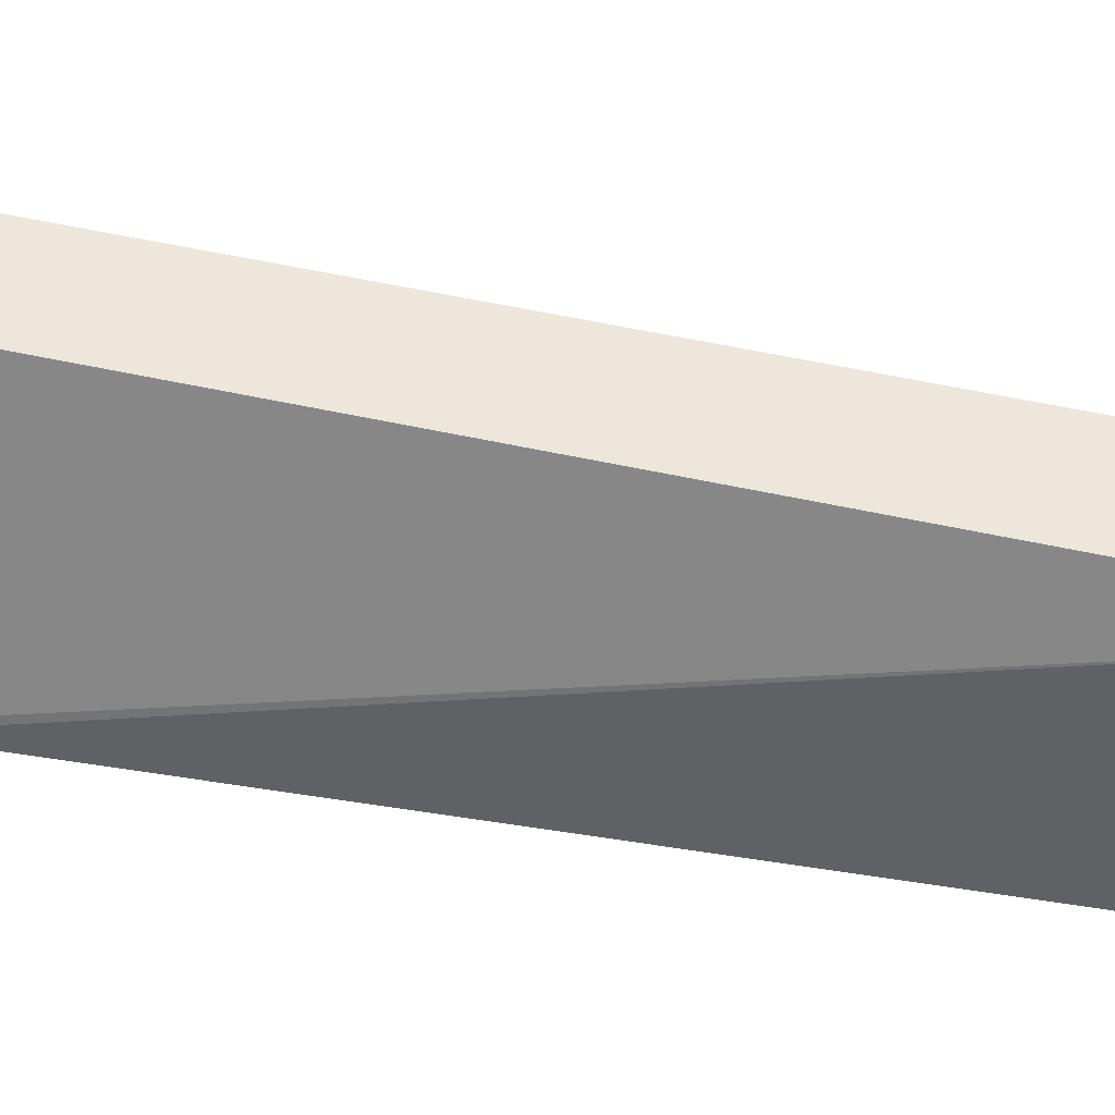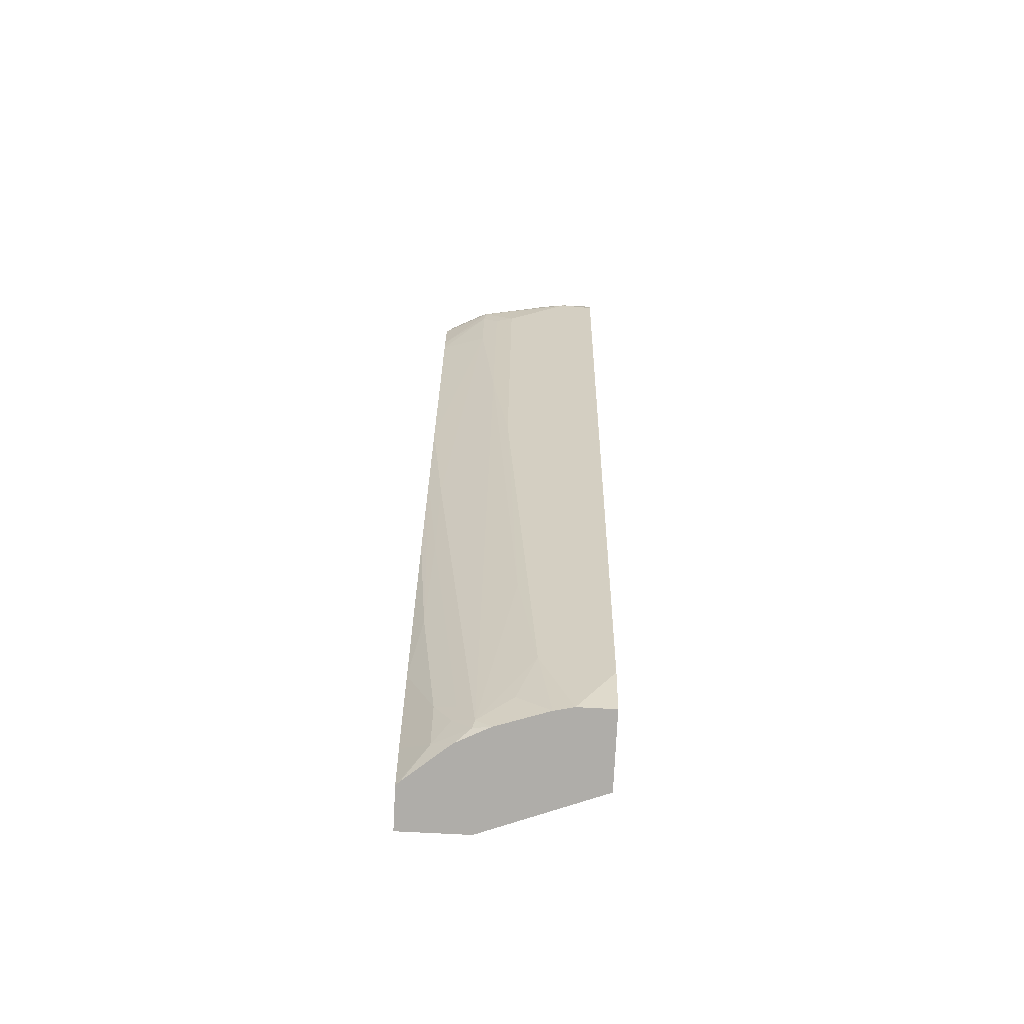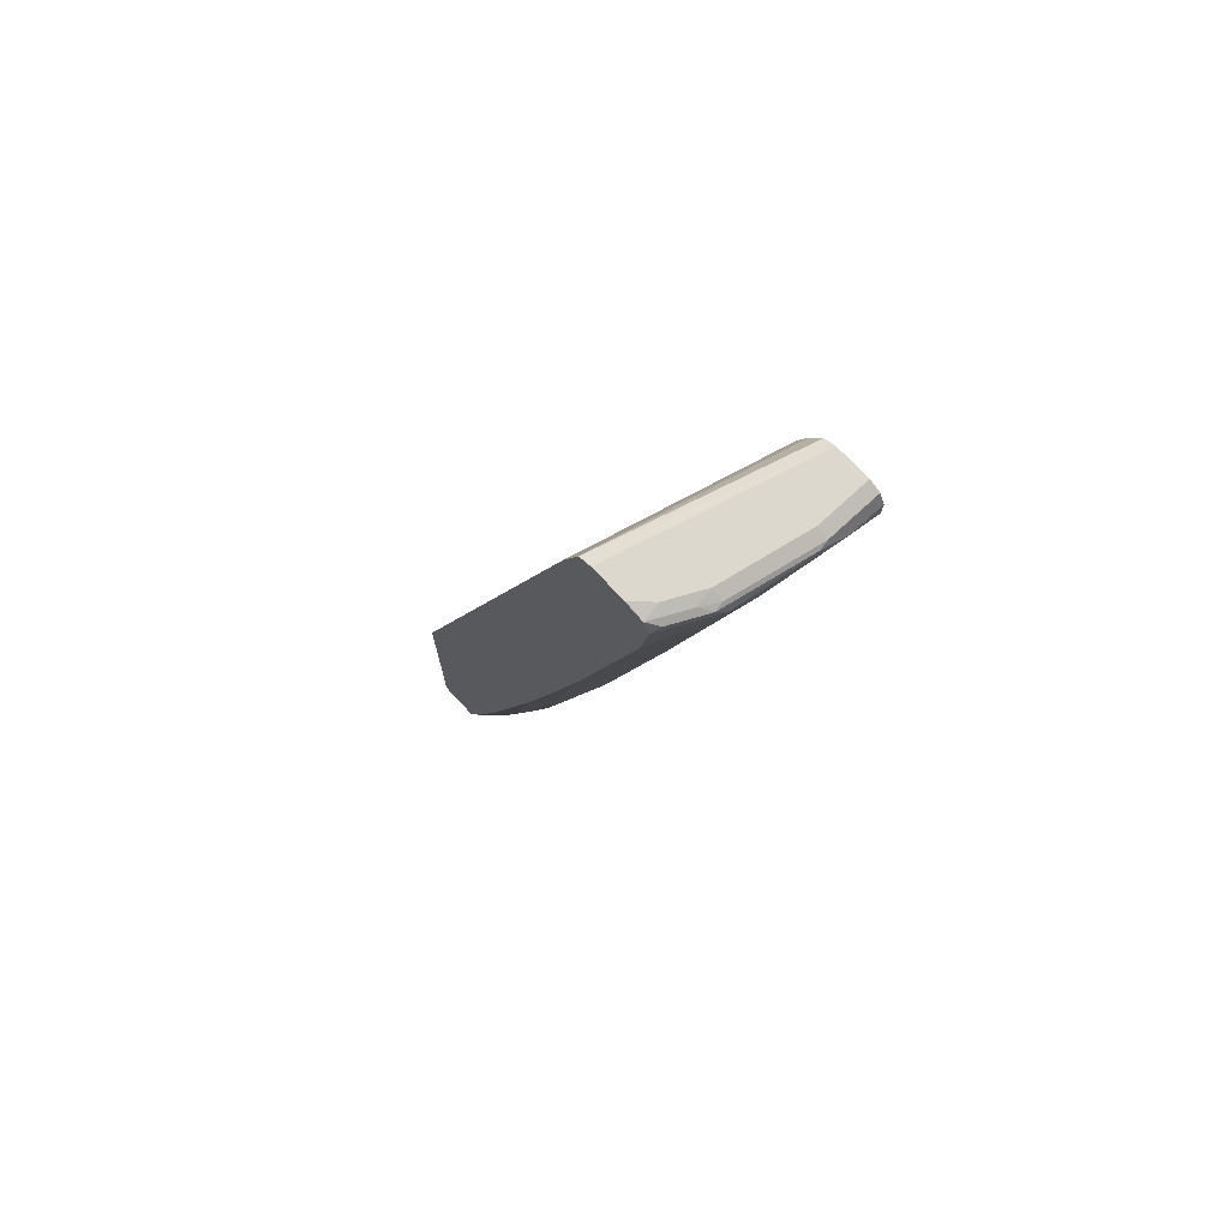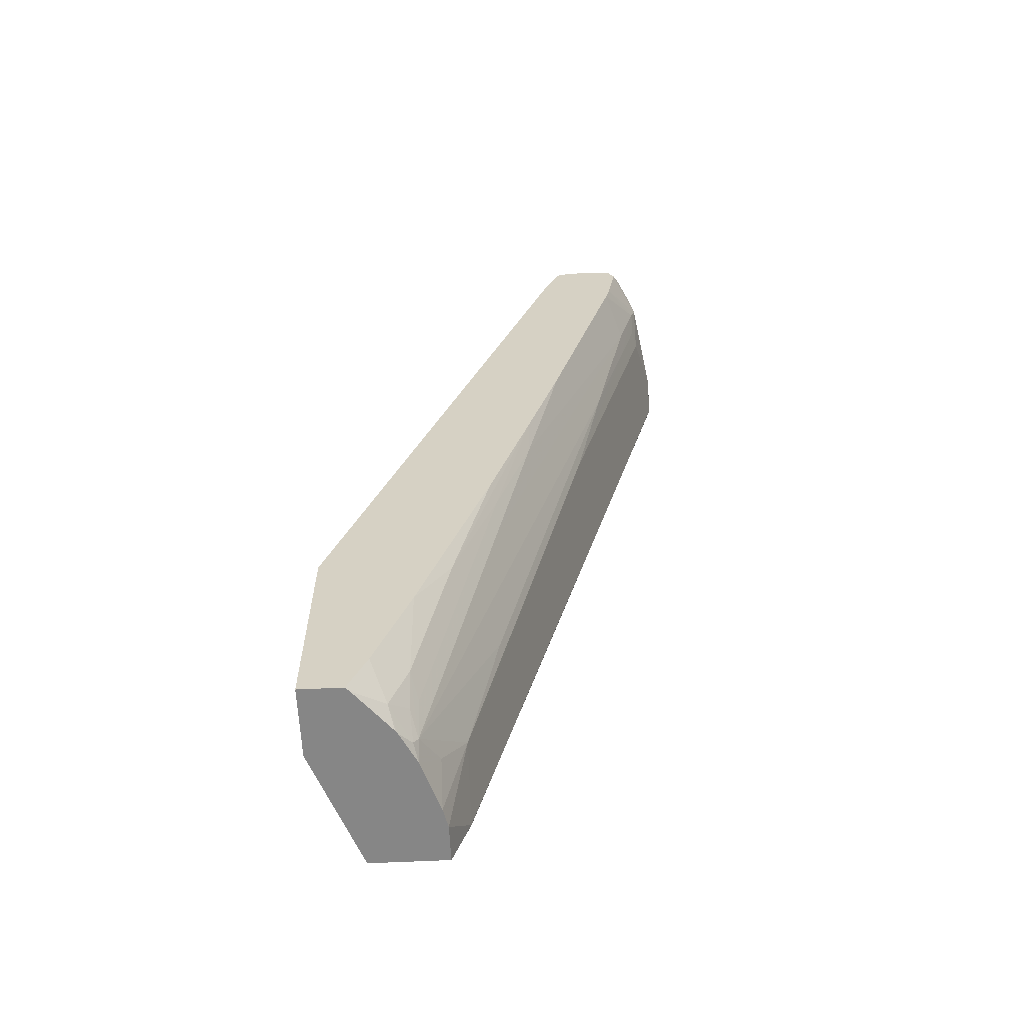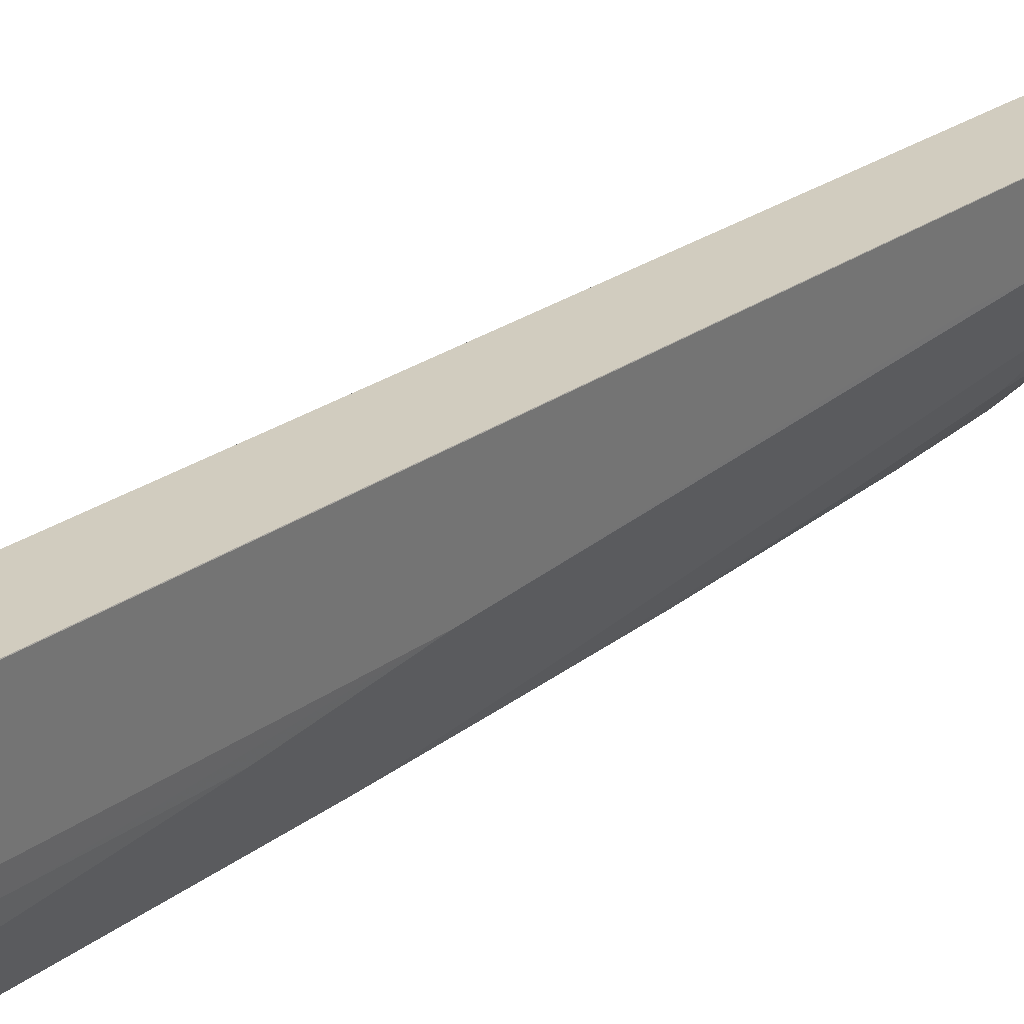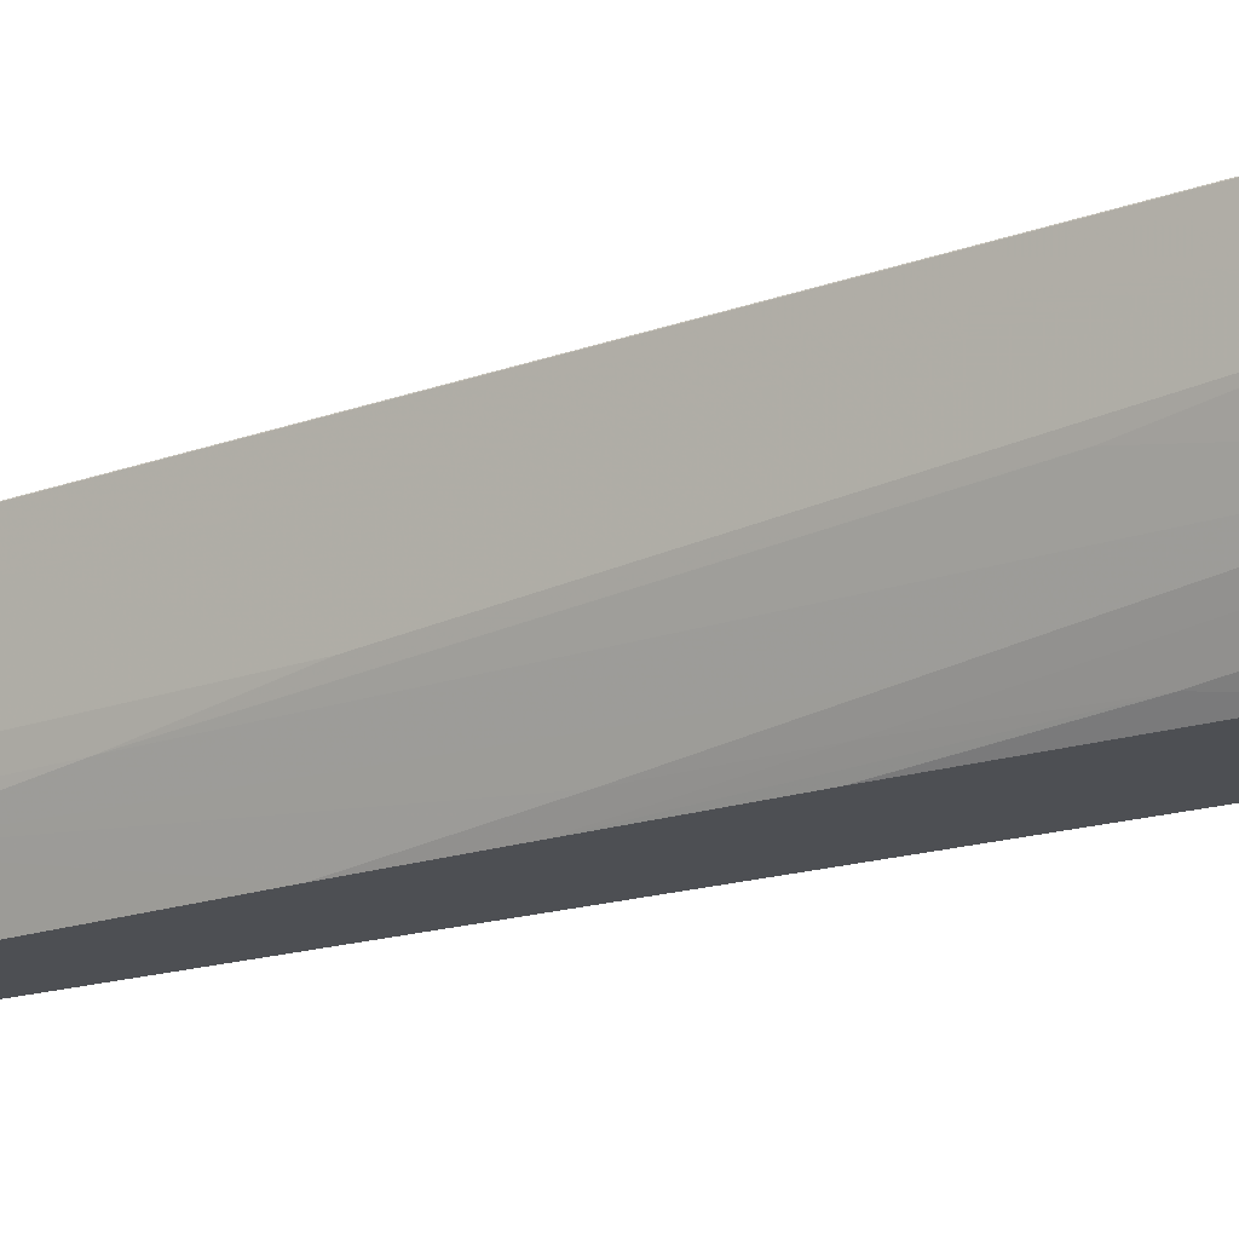
<metadata>
{"format":"obj","ext":"obj","renderer":"f3d","projection":"perspective","resolution":1024,"background":"white","views":[{"elev":52.6,"azim":117.5,"up":"+Z"},{"elev":-77.3,"azim":-92.9,"up":"+Y"},{"elev":72.2,"azim":-132.8,"up":"+Y"},{"elev":-62.2,"azim":-177.2,"up":"+Y"},{"elev":24.0,"azim":-126.6,"up":"+Z"},{"elev":-17.7,"azim":-39.8,"up":"+Z"}]}
</metadata>
<code>
v -0.143 0.02602 -0.199
v -0.143 0.01978 -0.1943
v -0.143 -0.1967 -0.199
v -0.3835 0.7778 -0.199
v -0.4341 0.7778 0.0005173
v -0.2894 0.199 0.0005173
v -0.199 -0.1627 0.0005173
v -0.191 -0.1967 0.0005173
v -0.143 -0.1701 -0.1328
v -0.3979 0.6331 0.0005173
v -0.143 -0.1967 -0.126
v -0.1879 -0.1967 -0.199
v -0.4023 0.8264 -0.199
v -0.4024 0.8139 -0.1786
v -0.4397 0.7913 0.0005173
v -0.2713 -0.1967 0.0005173
v -0.1922 -0.1967 -0.1944
v -0.2231 -0.1808 -0.1688
v -0.2067 -0.1498 -0.199
v -0.416 0.832 -0.199
v -0.4703 0.832 0.0005173
v -0.4582 0.826 0.0005173
v -0.4449 0.8031 0.0005173
v -0.2713 -0.1967 -0.03842
v -0.2893 -0.1446 0.0005173
v -0.2894 -0.1447 -9.86e-06
v -0.2295 -0.1967 -0.1498
v -0.2318 -0.1967 -0.1464
v -0.2442 -0.1899 -0.1311
v -0.2412 -0.1627 -0.1507
v -0.2412 -0.1265 -0.1688
v -0.2248 -0.09553 -0.199
v -0.4522 0.832 -0.199
v -0.5064 0.832 0.0005173
v -0.2894 -0.1085 -0.07235
v -0.2674 -0.1967 -0.05625
v -0.3075 -0.07226 -9.86e-06
v -0.5244 0.7959 0.0005173
v -0.5246 0.7958 -9.86e-06
v -0.416 0.3617 -9.86e-06
v -0.3075 -0.05424 -0.03619
v -0.2487 -0.1967 -0.113
v -0.2487 -0.1808 -0.1289
v -0.2429 -0.04125 -0.199
v -0.2487 -0.1447 -0.1469
v -0.3211 0.1809 -0.1831
v -0.2774 0.03619 -0.1869
v -0.4703 0.832 -0.1809
v -0.4725 0.8274 -0.199
v -0.5064 0.832 -0.05427
v -0.5185 0.826 0.0005173
v -0.2668 -0.1627 -0.0927
v -0.2668 -0.1967 -0.05876
v -0.3075 -0.03611 -0.07235
v -0.416 0.4159 -0.1085
v -0.3211 0.03619 -0.0927
v -0.5246 0.8139 0.0005173
v -0.5246 0.8139 -0.03619
v -0.4703 0.5968 -0.03619
v -0.4477 0.5607 -0.1289
v -0.4838 0.7235 -0.1469
v -0.3211 0.1448 -0.165
v -0.3153 0.1939 -0.199
v -0.3572 0.3076 -0.1831
v -0.3577 0.3416 -0.199
v -0.4884 0.832 -0.1447
v -0.4906 0.8275 -0.1628
v -0.4838 0.823 -0.1899
v -0.4793 0.8139 -0.199
v -0.5185 0.826 -0.05427
v -0.4884 0.7054 -0.1085
v -0.4838 0.7054 -0.1289
v -0.52 0.823 -0.06331
v -0.5064 0.8139 -0.1447
v -0.5064 0.7958 -0.1266
v -0.5064 0.7778 -0.1085
v -0.5019 0.7958 -0.1469
v -0.4657 0.7393 -0.199
v -0.3934 0.468 -0.199
v -0.5004 0.826 -0.1447
v -0.5019 0.823 -0.1537
v -0.5004 0.8139 -0.1567
v -0.4703 0.7596 -0.199
v -0.5019 0.7778 -0.1289
v -0.4663 0.7415 -0.199
f 43 60 61
f 40 59 41
f 41 59 55
f 41 55 54
f 42 53 52
f 42 52 43
f 43 56 60
f 39 59 40
f 44 47 63
f 43 62 46
f 43 46 45
f 46 62 64
f 46 64 65
f 46 65 47
f 47 65 63
f 39 58 59
f 48 49 67
f 43 61 62
f 39 57 58
f 34 70 51
f 37 40 41
f 48 67 66
f 30 43 31
f 31 44 32
f 31 43 45
f 31 45 46
f 31 46 47
f 31 47 44
f 33 49 48
f 34 50 70
f 35 43 52
f 35 52 53
f 35 53 36
f 77 85 78
f 35 41 54
f 35 54 55
f 35 55 56
f 35 56 43
f 38 57 39
f 49 68 67
f 68 69 82
f 50 66 80
f 67 81 80
f 68 82 81
f 69 83 82
f 70 80 81
f 70 81 73
f 71 76 84
f 71 84 72
f 72 84 77
f 73 81 74
f 74 81 82
f 74 82 83
f 74 83 77
f 74 77 75
f 75 77 84
f 75 84 76
f 77 83 85
f 29 42 43
f 67 68 81
f 66 67 80
f 64 79 65
f 61 64 62
f 50 80 70
f 51 70 58
f 51 58 57
f 55 59 71
f 55 71 72
f 55 72 60
f 55 60 56
f 58 70 73
f 49 69 68
f 58 73 74
f 58 75 76
f 58 76 71
f 58 71 59
f 60 72 61
f 61 72 77
f 61 77 78
f 61 78 79
f 61 79 64
f 58 74 75
f 29 43 30
f 18 32 19
f 26 41 35
f 2 6 7
f 2 7 8
f 2 8 9
f 2 5 10
f 2 10 6
f 3 11 8
f 3 8 16
f 3 16 24
f 3 24 36
f 3 36 53
f 3 53 42
f 3 42 28
f 3 28 27
f 3 27 17
f 3 17 12
f 4 13 14
f 4 14 5
f 1 5 2
f 5 14 13
f 1 4 5
f 1 20 13
f 28 42 29
f 1 2 9
f 1 9 11
f 1 11 3
f 1 3 12
f 1 12 19
f 1 19 32
f 1 32 44
f 1 44 63
f 1 63 65
f 1 65 79
f 1 79 78
f 1 78 85
f 1 83 69
f 1 69 49
f 1 49 33
f 1 33 20
f 1 13 4
f 5 13 15
f 1 85 83
f 5 23 22
f 18 27 28
f 18 28 29
f 18 29 30
f 18 30 31
f 18 31 32
f 20 33 48
f 20 48 66
f 20 66 50
f 20 50 34
f 20 34 21
f 24 35 36
f 25 37 26
f 25 38 39
f 25 39 40
f 25 40 37
f 26 37 41
f 5 15 23
f 17 27 18
f 16 26 24
f 24 26 35
f 13 23 15
f 5 22 21
f 16 25 26
f 5 21 34
f 5 34 51
f 5 51 57
f 5 38 25
f 5 25 16
f 5 16 8
f 5 8 7
f 5 57 38
f 5 6 10
f 8 11 9
f 12 17 18
f 13 22 23
f 12 18 19
f 13 20 21
f 5 7 6
f 13 21 22

</code>
